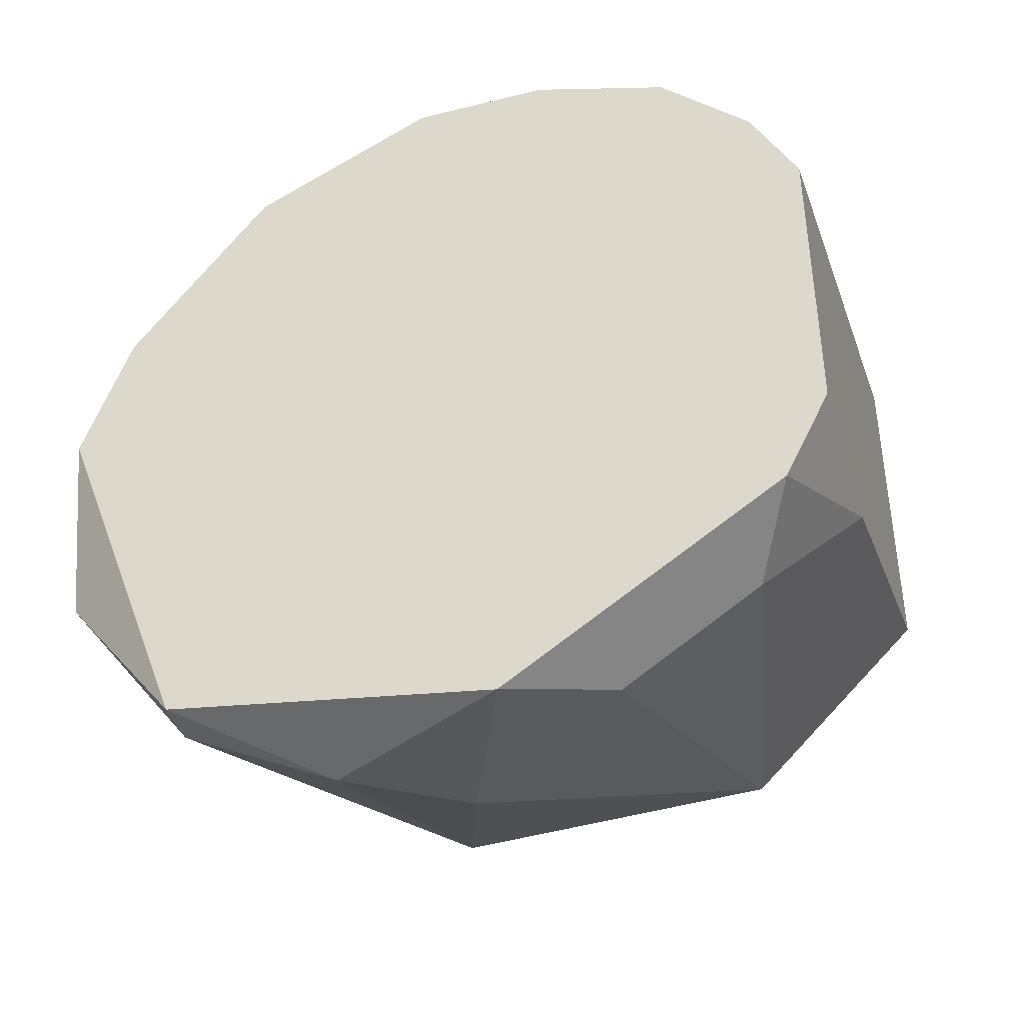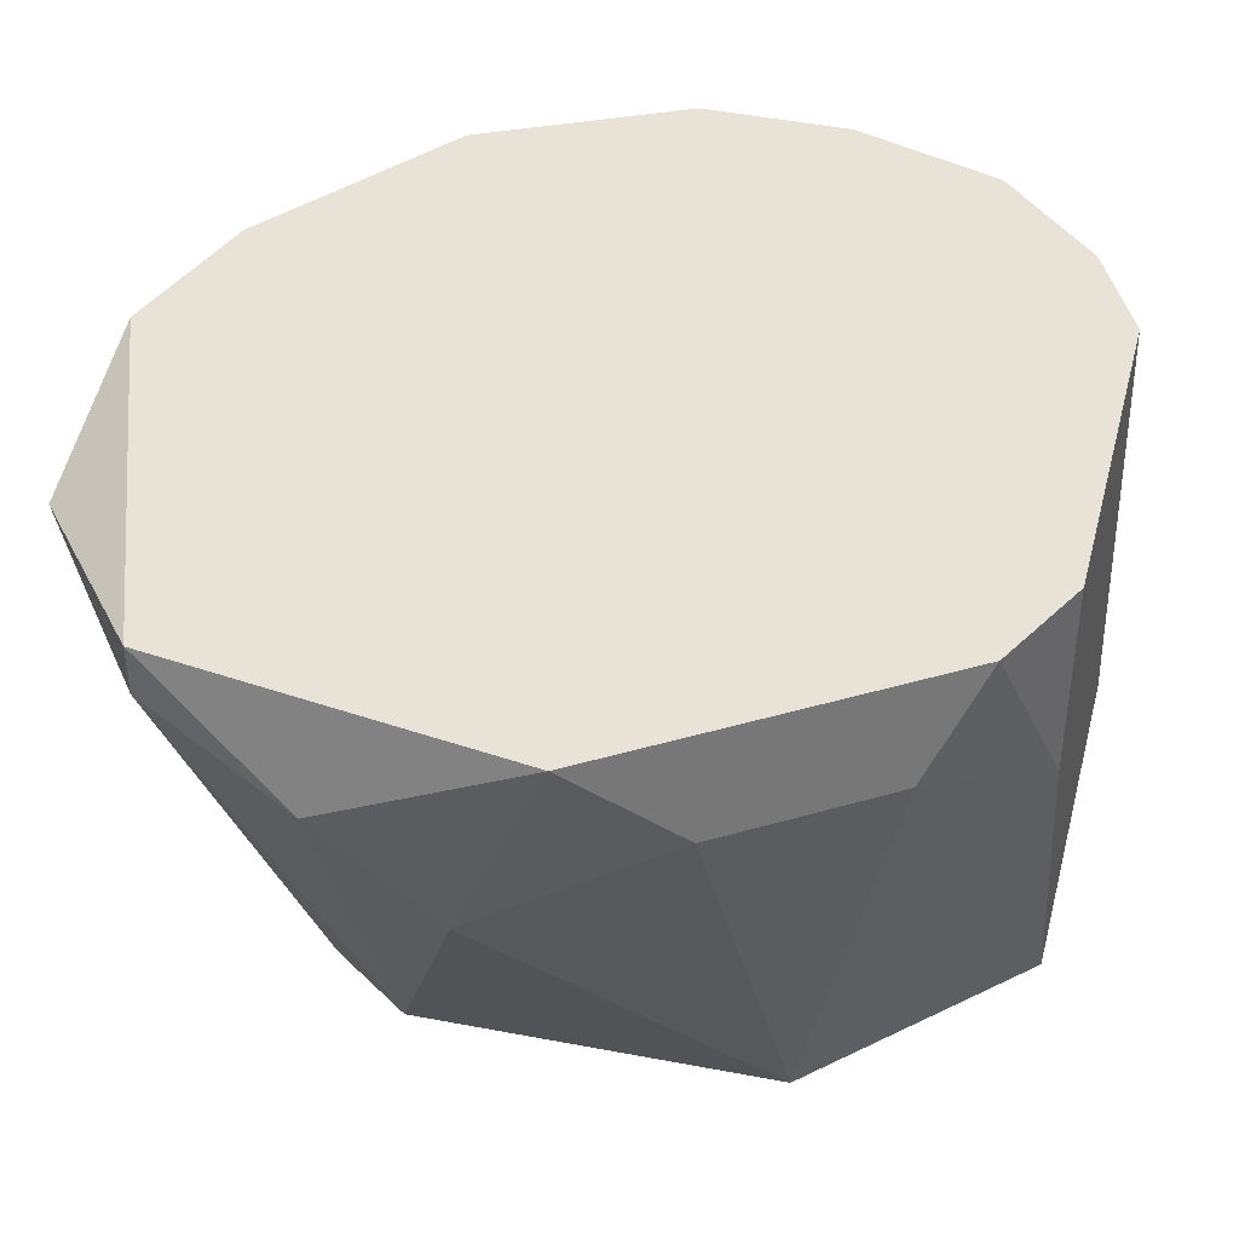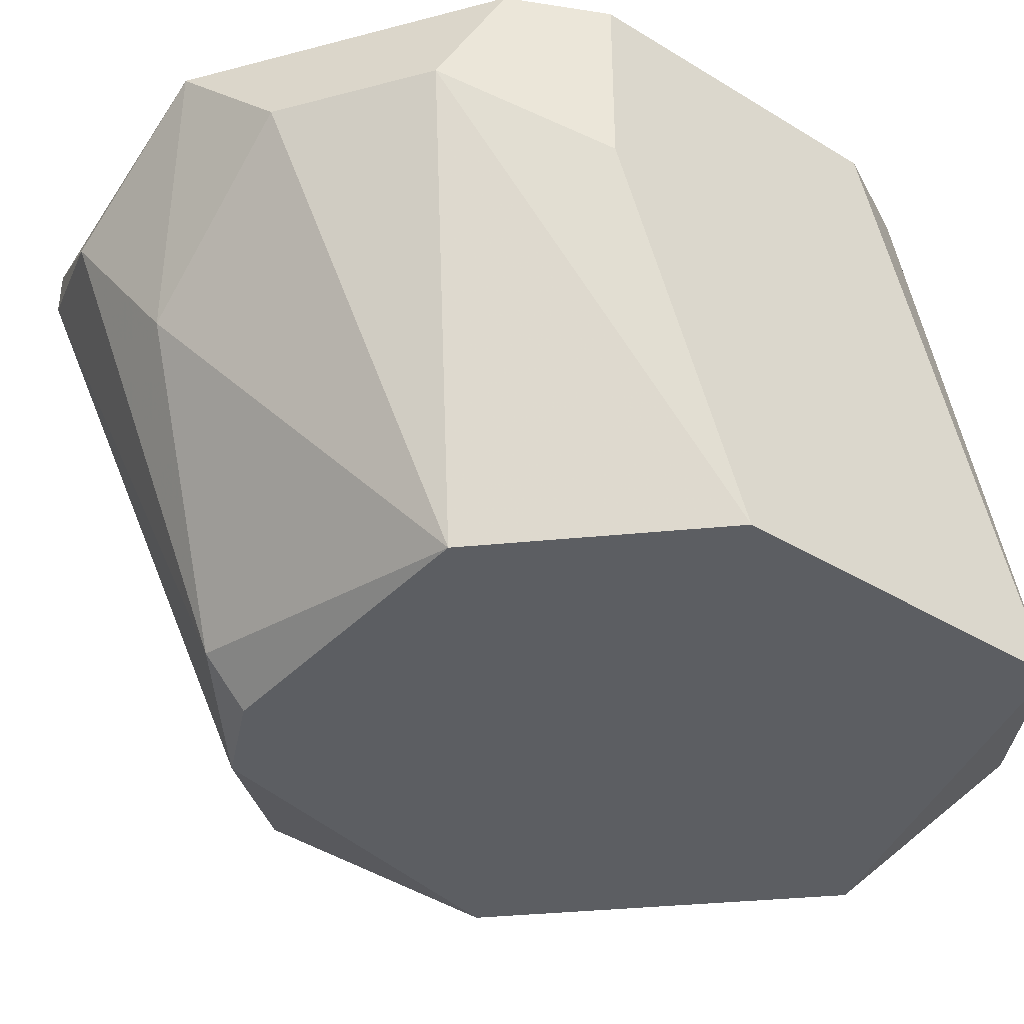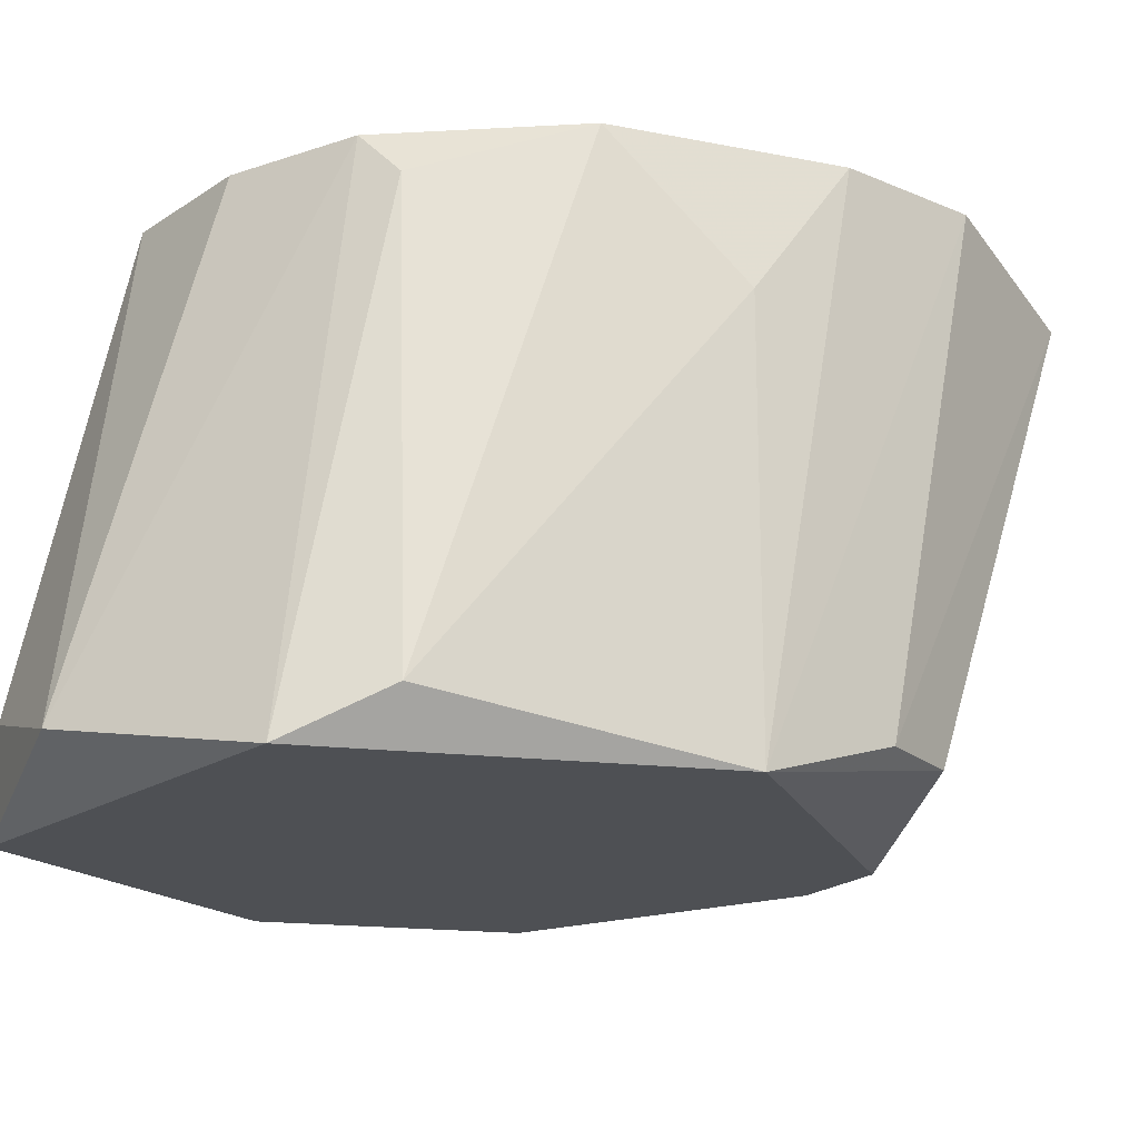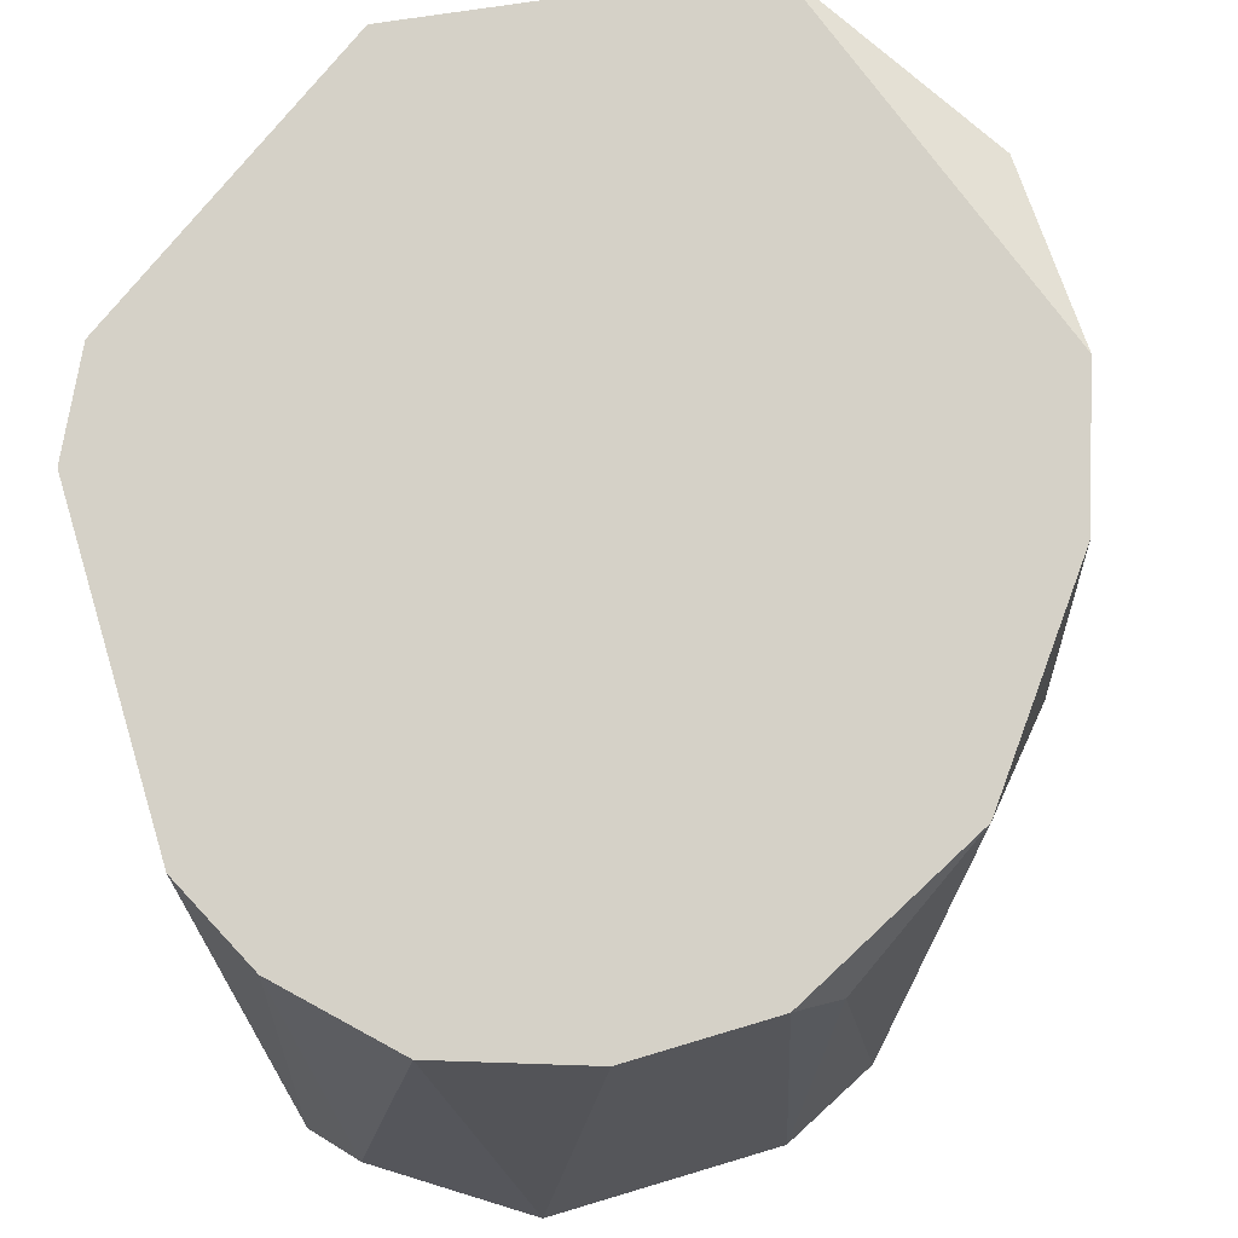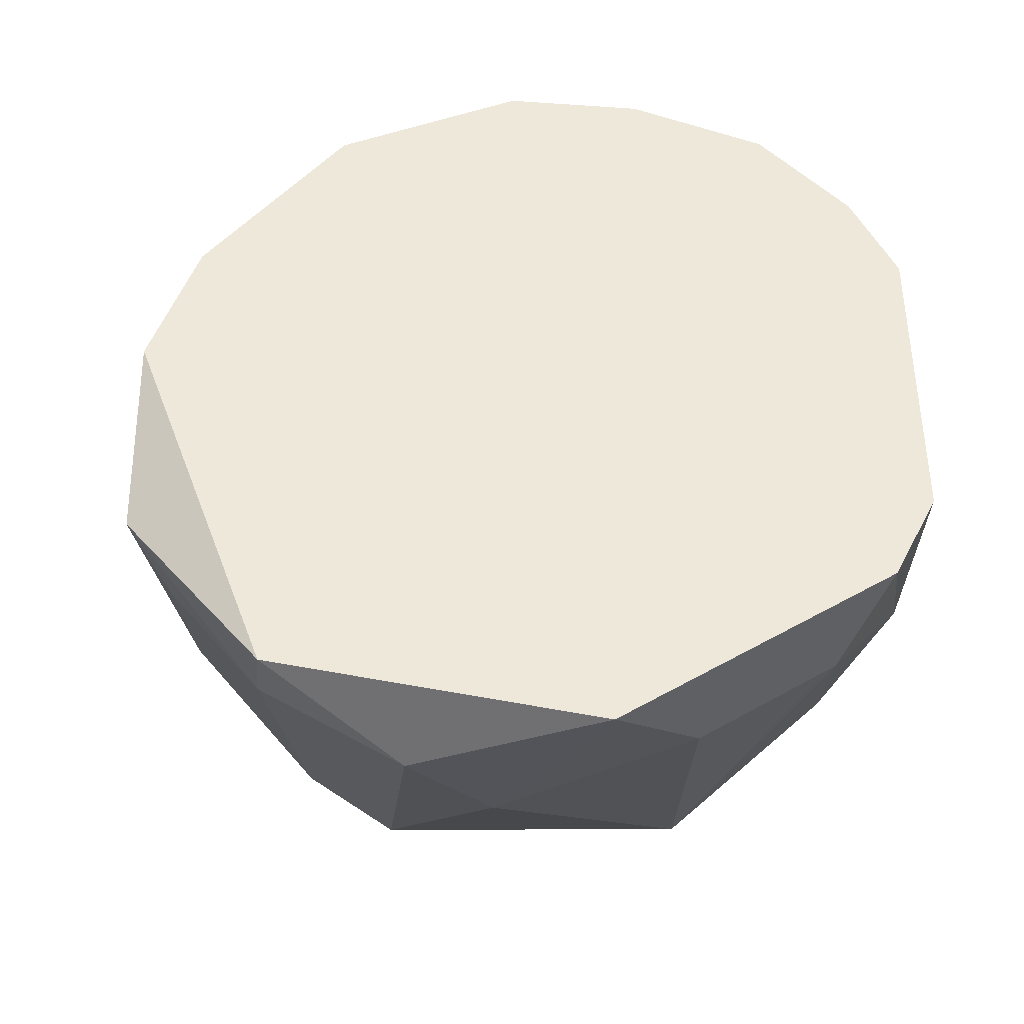
<metadata>
{"format":"obj","ext":"obj","renderer":"f3d","projection":"perspective","resolution":1024,"background":"white","views":[{"elev":-41.4,"azim":16.7,"up":"+Y"},{"elev":41.7,"azim":14.4,"up":"+Z"},{"elev":-37.9,"azim":52.2,"up":"+Z"},{"elev":-19.0,"azim":-147.5,"up":"+Z"},{"elev":79.4,"azim":163.5,"up":"+Z"},{"elev":-39.3,"azim":-4.9,"up":"+Y"}]}
</metadata>
<code>
v -0.01993 -0.01875 0.07437
v -0.02665 -0.000806 0.07437
v -0.02665 -0.01202 0.06091
v -0.0188 0.001435 0.07437
v -0.01544 0.000316 0.07437
v -0.02216 -0.01762 0.06876
v -0.02216 0.001435 0.07437
v -0.02216 0.003681 0.06091
v -0.02441 0.002559 0.06204
v -0.02441 -0.01426 0.06204
v -0.02441 -0.01875 0.07213
v -0.02441 -0.01314 0.06091
v -0.01656 0.003681 0.06204
v -0.01656 -0.01314 0.06091
v -0.0132 0.001435 0.06316
v -0.0132 -0.001926 0.07437
v -0.0132 -0.01426 0.07437
v -0.01432 -0.01538 0.07213
v -0.01207 -0.00865 0.06091
v -0.01207 -0.01202 0.07437
v -0.01207 -0.01202 0.06988
v -0.01207 0.000316 0.06091
v -0.01207 -0.004169 0.07437
v -0.03002 -0.00865 0.06204
v -0.03002 -0.005291 0.07437
v -0.03002 -0.01426 0.07213
v -0.03002 -0.006413 0.06204
v -0.03114 -0.00865 0.07437
v -0.03114 -0.01314 0.07325
v -0.02777 -0.01762 0.07437
v -0.02777 -0.01762 0.07325
v -0.0289 -0.003048 0.071
v -0.0289 -0.003048 0.06091
v -0.02329 0.001435 0.07325
v -0.01768 -0.01762 0.07213
f 8 9 34
f 1 23 2
f 26 29 24
f 14 8 22
f 22 23 21
f 2 23 4
f 8 14 12
f 8 12 33
f 1 2 28
f 14 22 19
f 22 21 19
f 23 1 17
f 22 8 13
f 13 4 5
f 4 23 5
f 28 29 30
f 1 28 30
f 11 1 30
f 14 19 18
f 19 21 18
f 17 1 18
f 21 17 18
f 24 33 3
f 33 12 3
f 2 4 7
f 13 8 7
f 4 13 7
f 8 33 9
f 2 9 32
f 9 33 32
f 1 11 6
f 6 11 10
f 12 14 10
f 3 12 10
f 14 6 10
f 14 18 35
f 18 1 35
f 6 14 35
f 1 6 35
f 29 26 31
f 26 24 31
f 30 29 31
f 11 30 31
f 24 3 31
f 10 11 31
f 3 10 31
f 22 13 15
f 13 5 15
f 21 23 20
f 23 17 20
f 17 21 20
f 23 22 16
f 5 23 16
f 22 15 16
f 15 5 16
f 28 2 25
f 33 28 25
f 2 32 25
f 32 33 25
f 24 29 27
f 33 24 27
f 29 28 27
f 28 33 27
f 7 8 34
f 2 7 34
f 9 2 34

</code>
